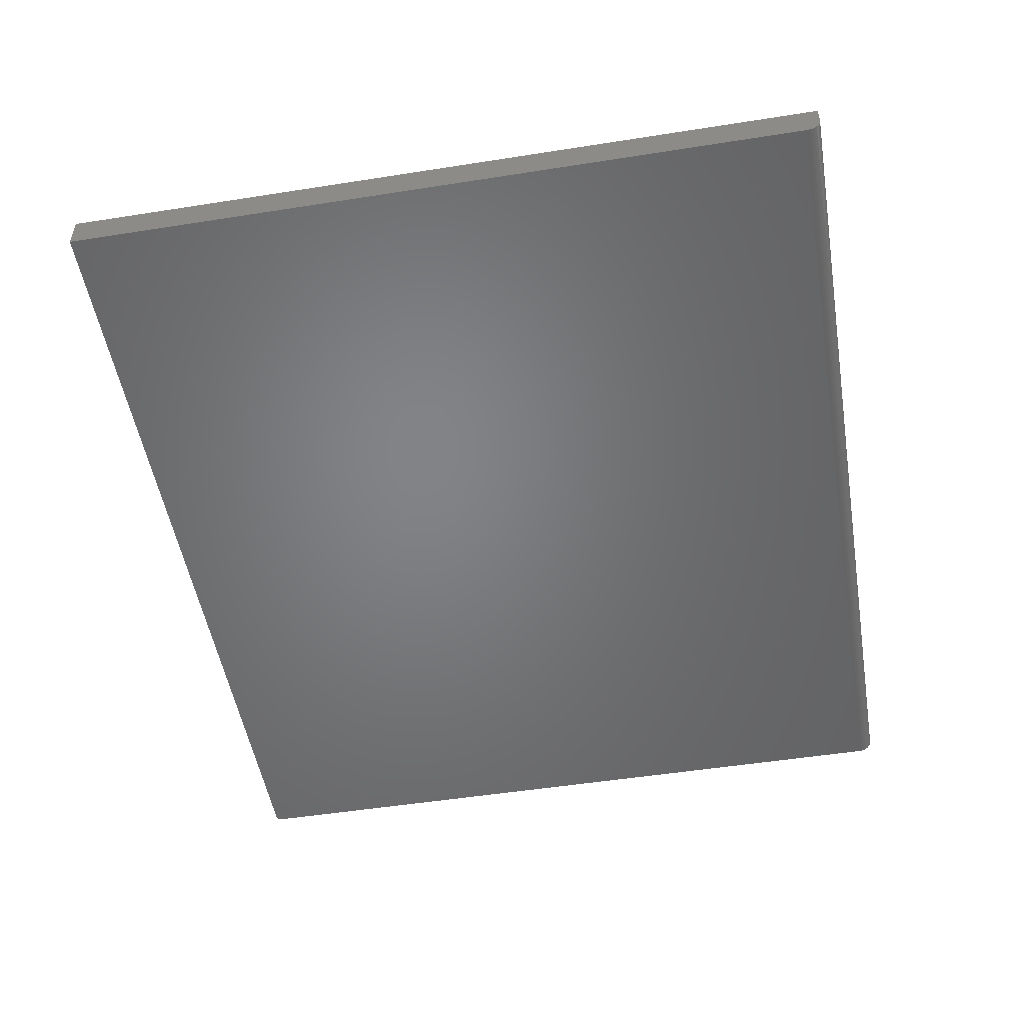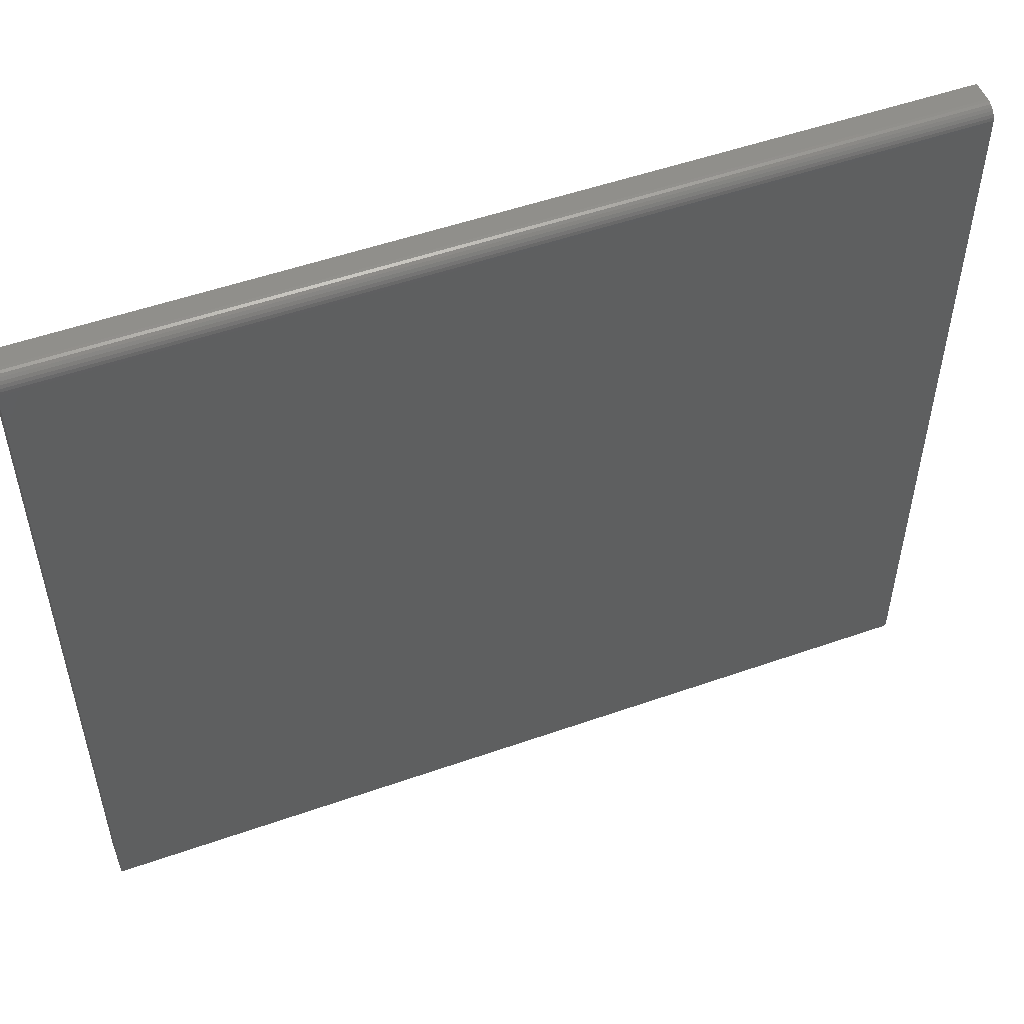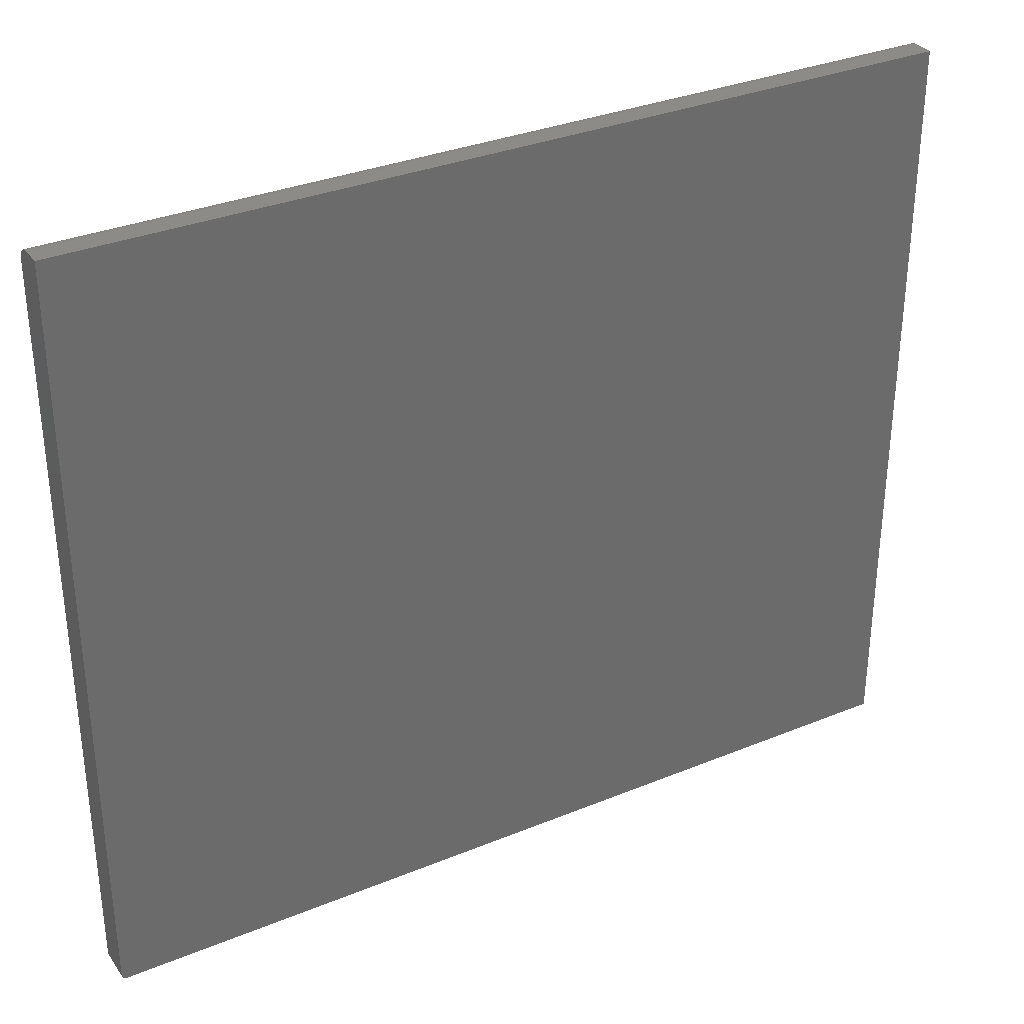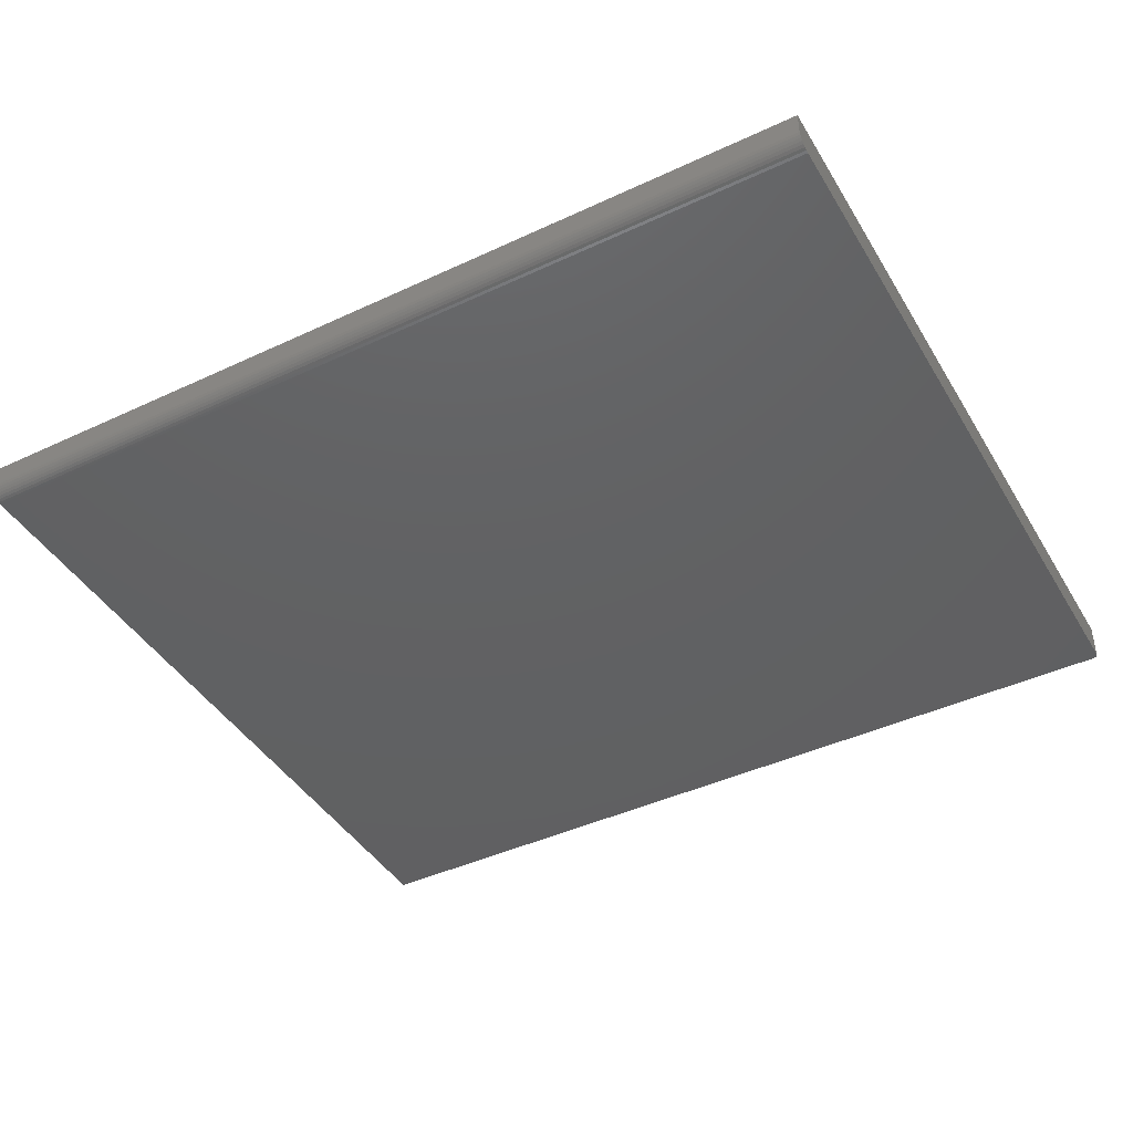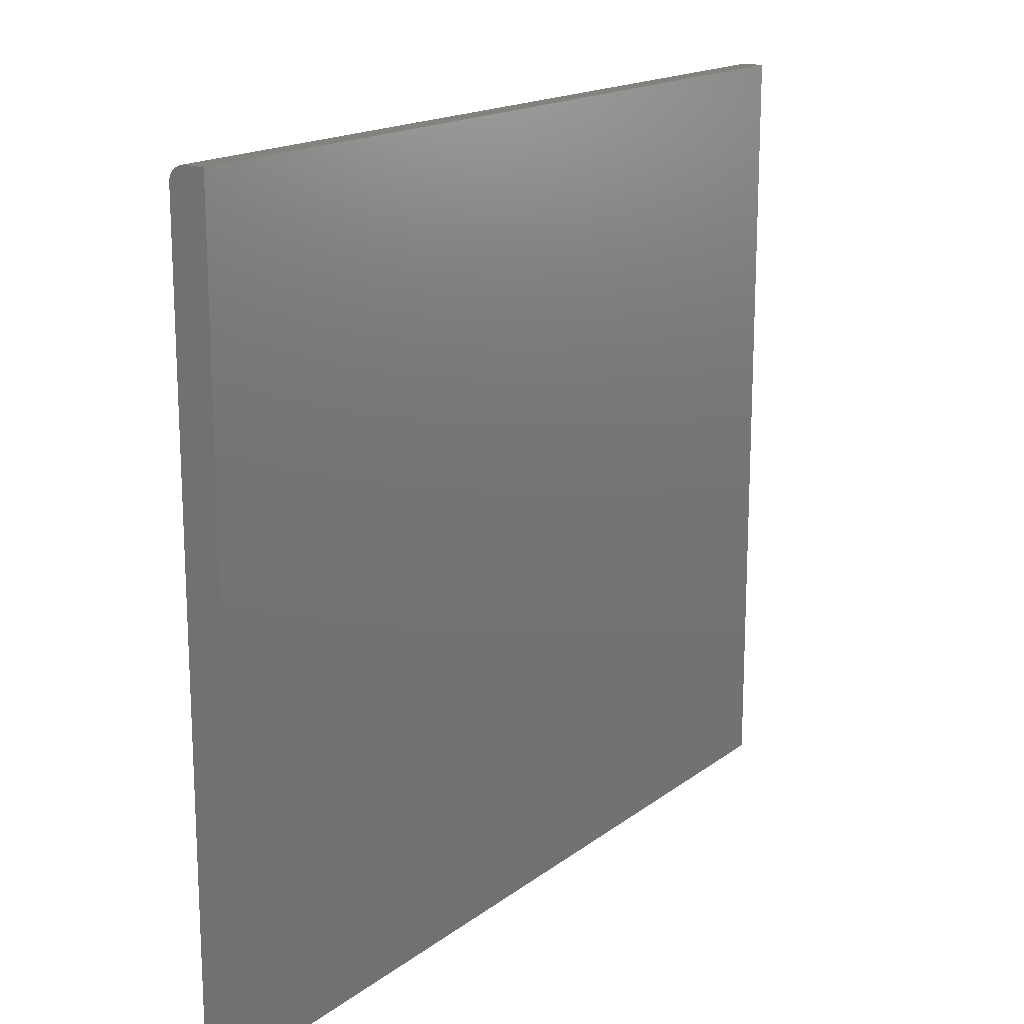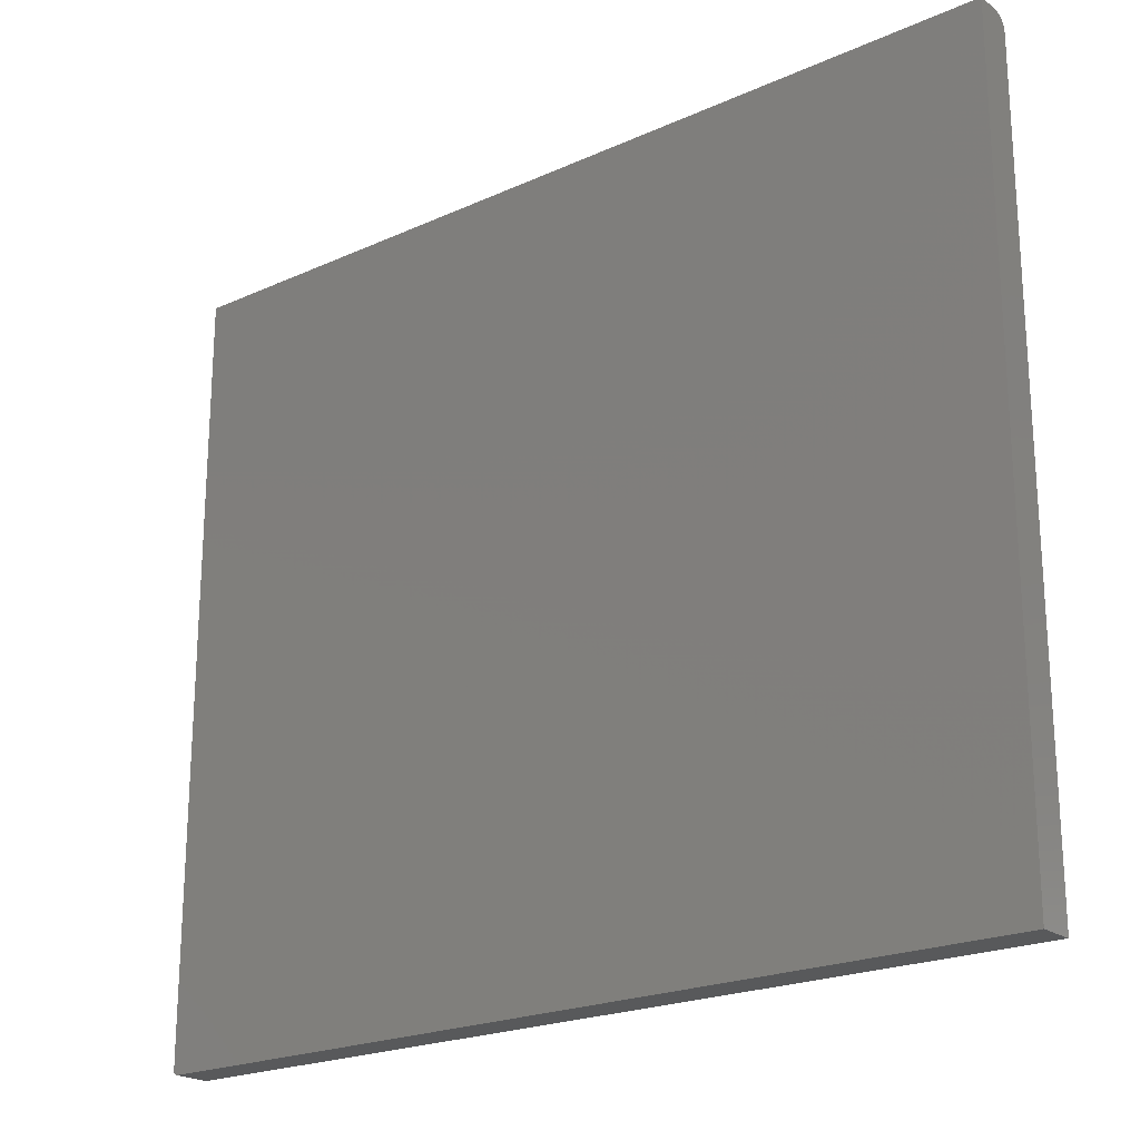
<metadata>
{"format":"stl","ext":"stl","renderer":"f3d","projection":"perspective","resolution":1024,"background":"white","views":[{"elev":-51.3,"azim":99.7,"up":"+Z"},{"elev":52.0,"azim":159.2,"up":"+Y"},{"elev":32.9,"azim":-29.5,"up":"+Y"},{"elev":-43.0,"azim":-151.0,"up":"+Z"},{"elev":16.7,"azim":-55.7,"up":"+Y"},{"elev":-21.5,"azim":38.6,"up":"+Y"}]}
</metadata>
<code>
# stl→obj: 40 verts, 76 faces
v 0.75 0.6584 0
v 0.75 -0.4922 0
v -0.5859 -0.4922 0
v -0.5875 -0.492 0
v -0.5889 -0.4916 0
v -0.5903 -0.4909 0
v -0.5915 -0.4899 0
v -0.5924 -0.4887 0
v -0.5932 -0.4874 0
v -0.5936 -0.4859 0
v -0.5938 -0.4844 0
v -0.5938 0.6584 0
v -0.5938 0.6818 0.02344
v -0.5938 0.68 0.01447
v -0.5938 0.6818 0.05469
v -0.5938 0.6814 0.01887
v -0.5938 0.6714 0.00395
v -0.5938 0.6674 0.001784
v -0.5938 0.6779 0.01042
v -0.5938 0.675 0.006865
v -0.5938 0.663 0.0004503
v -0.5938 -0.4844 0.05469
v 0.75 0.6818 0.05469
v -0.5936 -0.4859 0.05469
v -0.5932 -0.4874 0.05469
v -0.5924 -0.4887 0.05469
v -0.5915 -0.4899 0.05469
v -0.5903 -0.4909 0.05469
v -0.5889 -0.4916 0.05469
v -0.5875 -0.492 0.05469
v -0.5859 -0.4922 0.05469
v 0.75 -0.4922 0.05469
v 0.75 0.6818 0.02344
v 0.75 0.68 0.01447
v 0.75 0.6814 0.01887
v 0.75 0.663 0.0004503
v 0.75 0.6674 0.001784
v 0.75 0.6714 0.00395
v 0.75 0.675 0.006865
v 0.75 0.6779 0.01042
f 1 2 3
f 1 3 4
f 1 4 5
f 1 5 6
f 1 6 7
f 1 7 8
f 1 8 9
f 1 9 10
f 1 10 11
f 1 11 12
f 13 14 15
f 13 16 14
f 17 18 19
f 19 20 17
f 21 12 15
f 21 15 14
f 21 14 19
f 21 19 18
f 15 12 22
f 22 12 11
f 23 15 22
f 23 22 24
f 23 24 25
f 23 25 26
f 23 26 27
f 23 27 28
f 23 28 29
f 23 29 30
f 23 30 31
f 23 31 32
f 31 3 32
f 32 3 2
f 3 31 4
f 4 31 30
f 4 30 5
f 5 30 29
f 5 29 6
f 6 29 28
f 6 28 7
f 7 28 27
f 7 27 8
f 8 27 26
f 8 26 9
f 9 26 25
f 9 25 10
f 10 25 24
f 10 24 11
f 11 24 22
f 23 33 15
f 15 33 13
f 33 34 35
f 23 32 2
f 23 2 1
f 23 1 36
f 23 36 37
f 23 37 38
f 23 38 39
f 23 39 40
f 23 40 34
f 23 34 33
f 1 12 36
f 36 12 21
f 36 21 37
f 37 21 18
f 37 18 38
f 38 18 17
f 38 17 39
f 39 17 20
f 39 20 40
f 40 20 19
f 40 19 34
f 34 19 14
f 34 14 35
f 35 14 16
f 35 16 33
f 33 16 13

</code>
